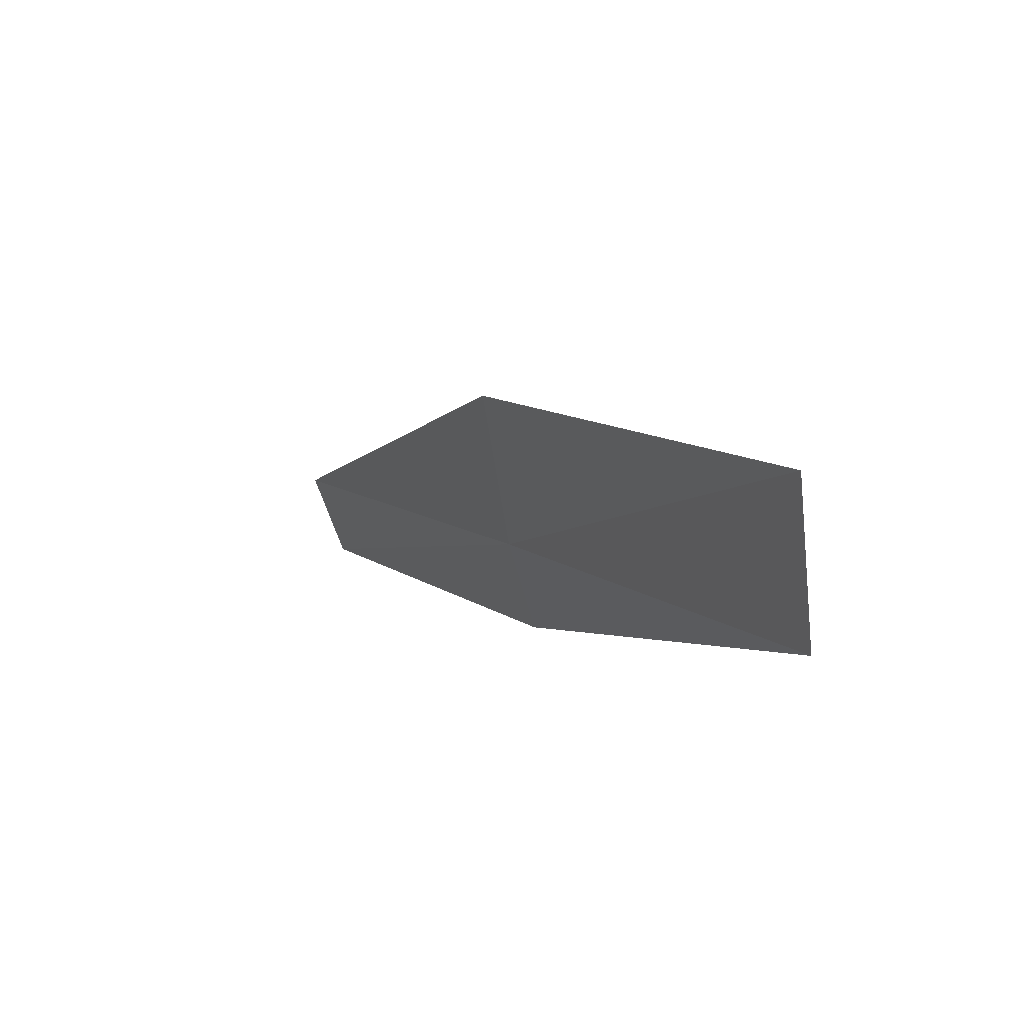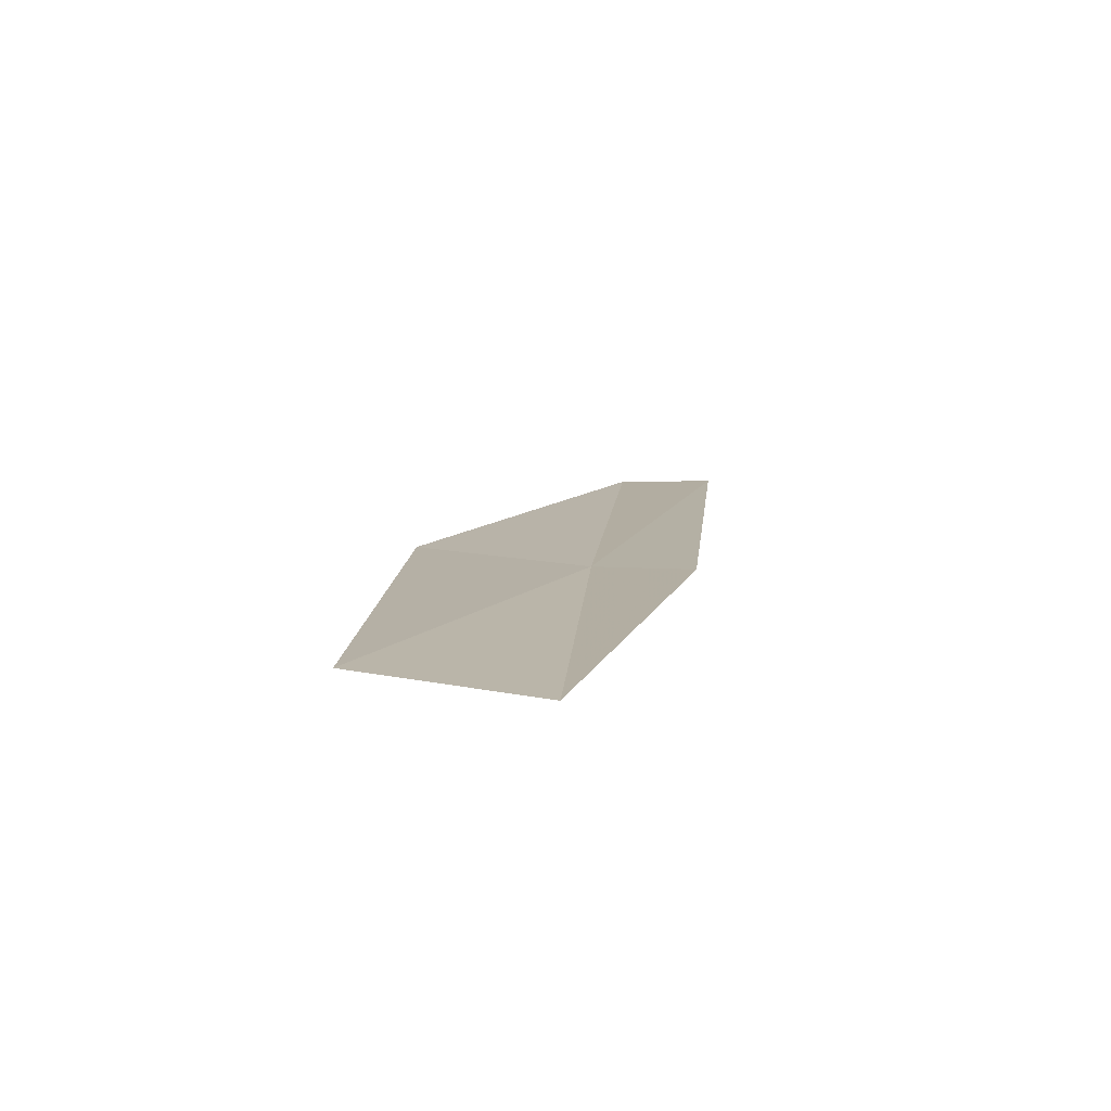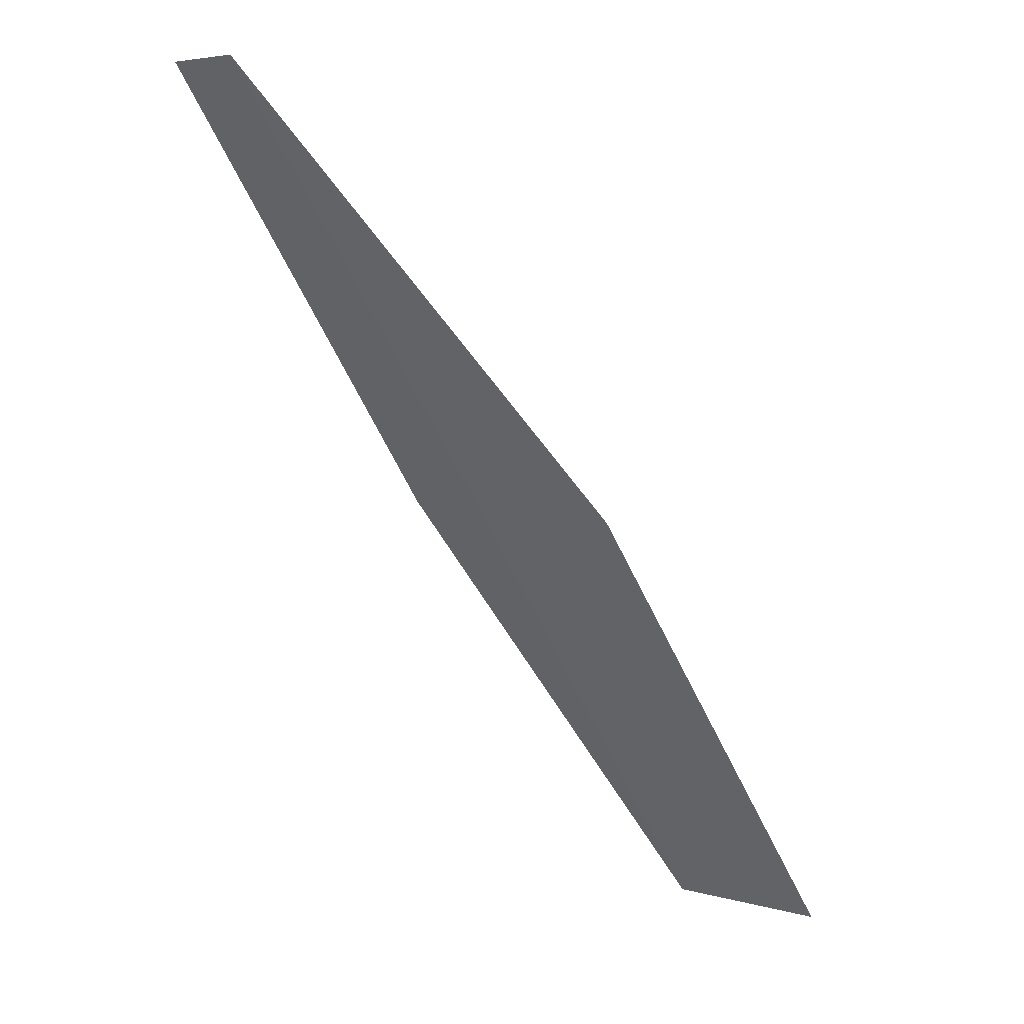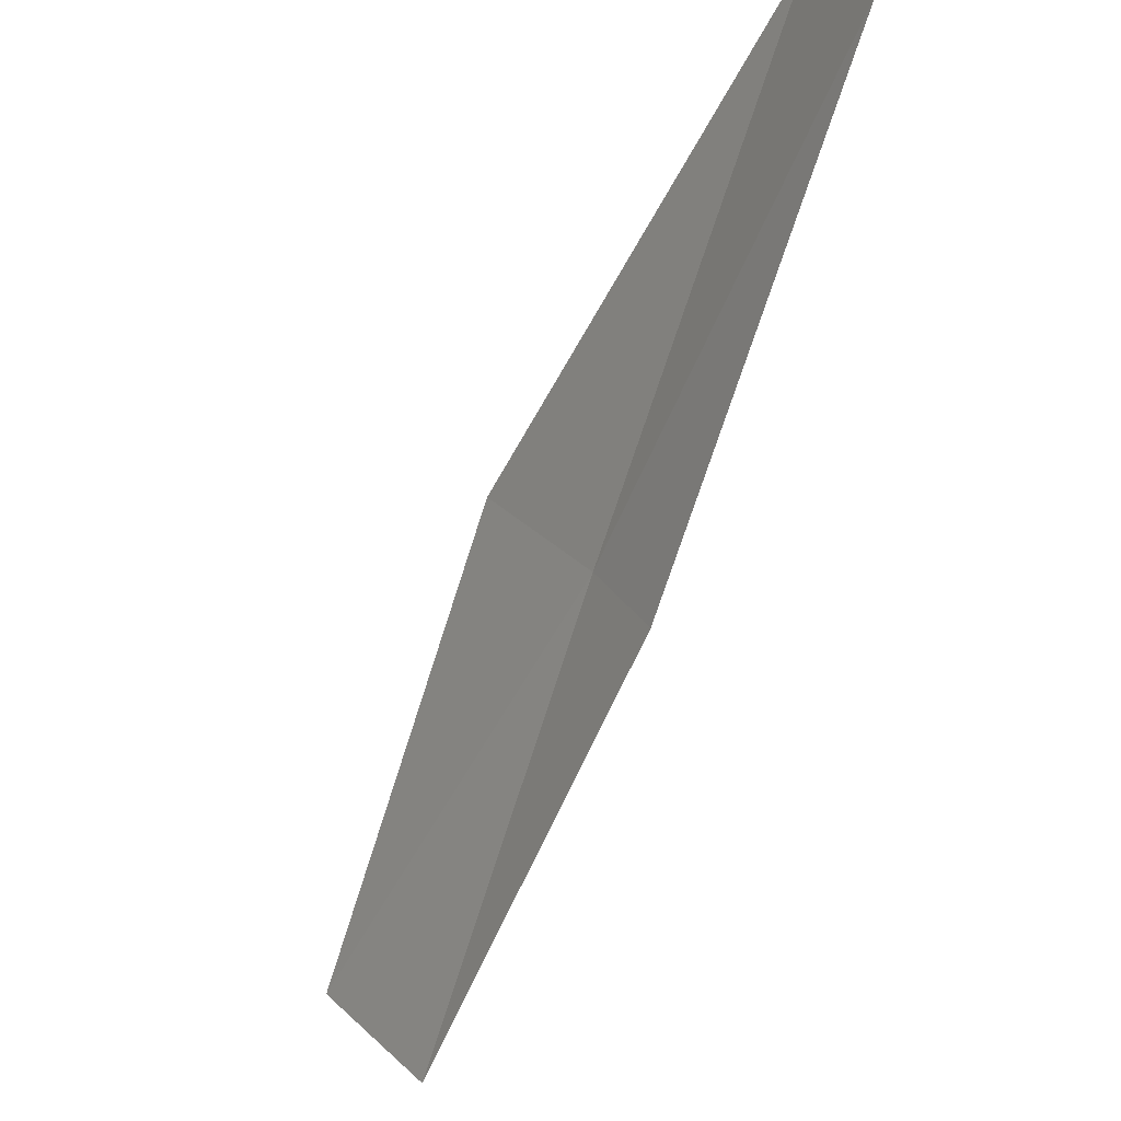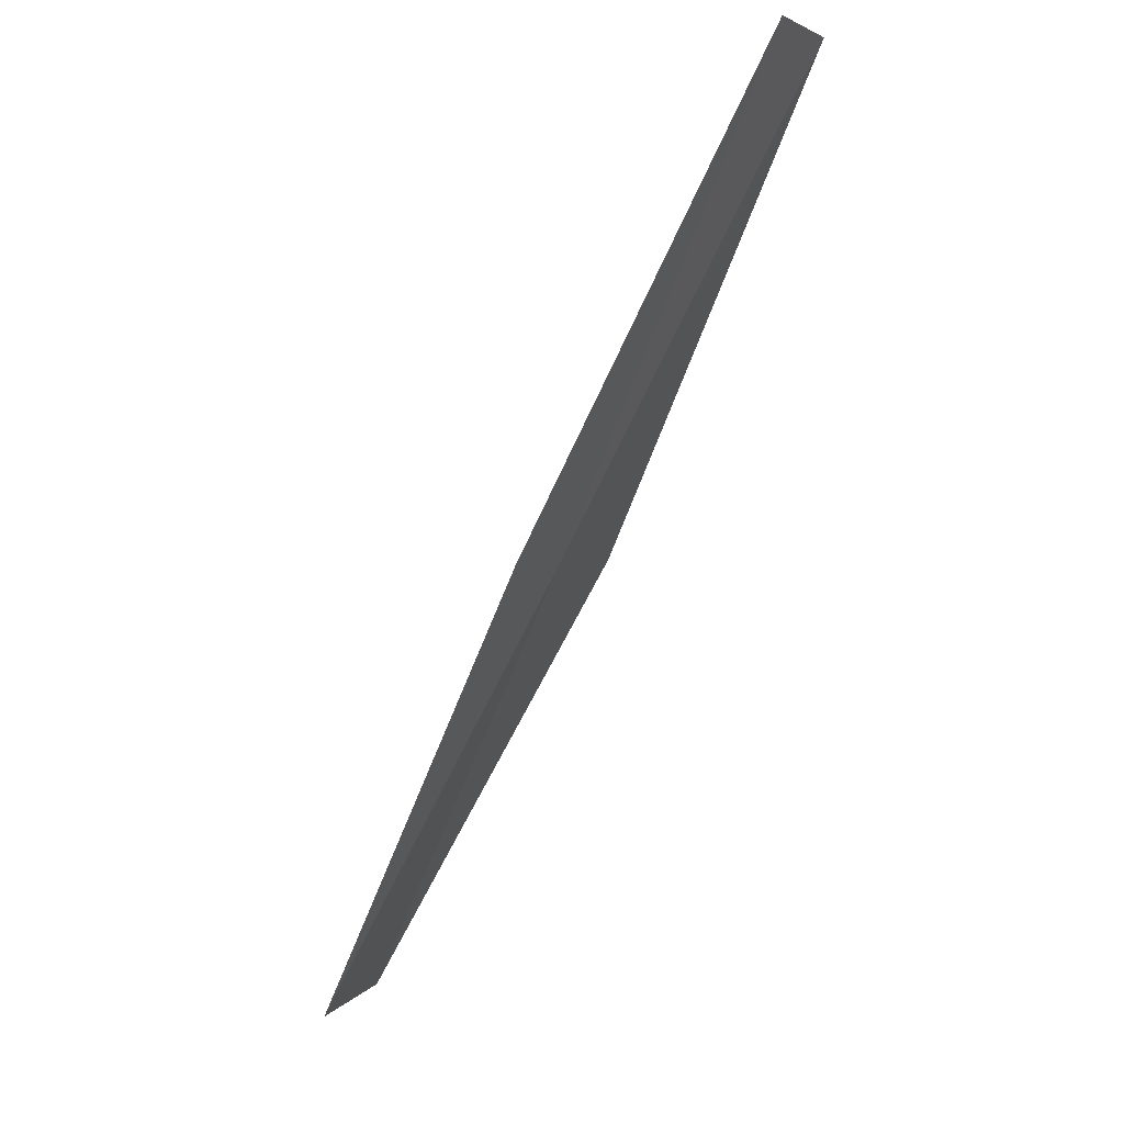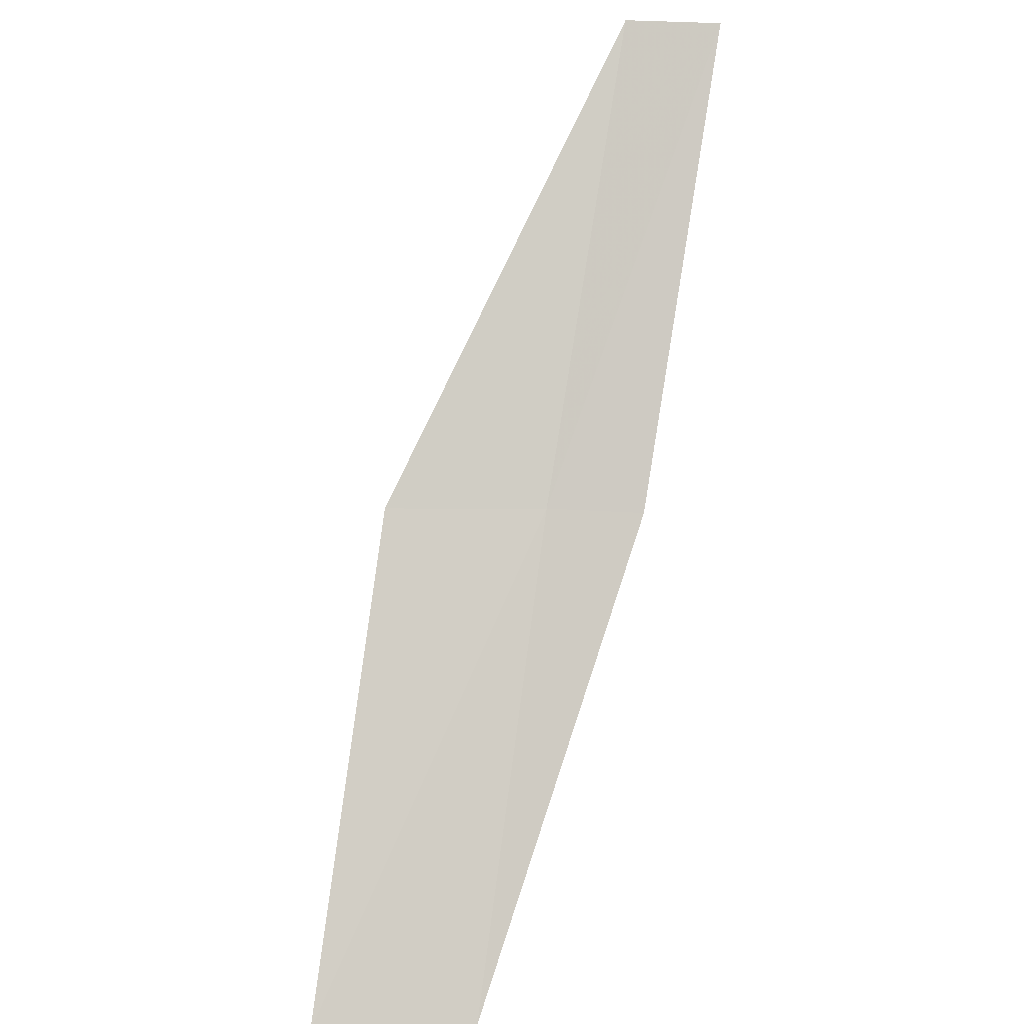
<metadata>
{"format":"obj","ext":"obj","renderer":"f3d","projection":"perspective","resolution":1024,"background":"white","views":[{"elev":-65.6,"azim":-137.7,"up":"+Z"},{"elev":-48.5,"azim":-65.3,"up":"+Z"},{"elev":6.9,"azim":164.1,"up":"+Z"},{"elev":-54.7,"azim":13.2,"up":"+Y"},{"elev":1.2,"azim":49.8,"up":"+Z"},{"elev":23.7,"azim":-56.7,"up":"+Z"}]}
</metadata>
<code>
v -6.676 22.16 16
v -7.082 22.78 16
v -5.508 22.47 18
v -5.327 22.07 18
v -6.475 21.76 16
v -8.265 22.37 14
v -7.827 21.78 14
f 1 2 3
f 1 3 4
f 1 4 5
f 1 6 2
f 1 7 6
f 1 5 7

</code>
